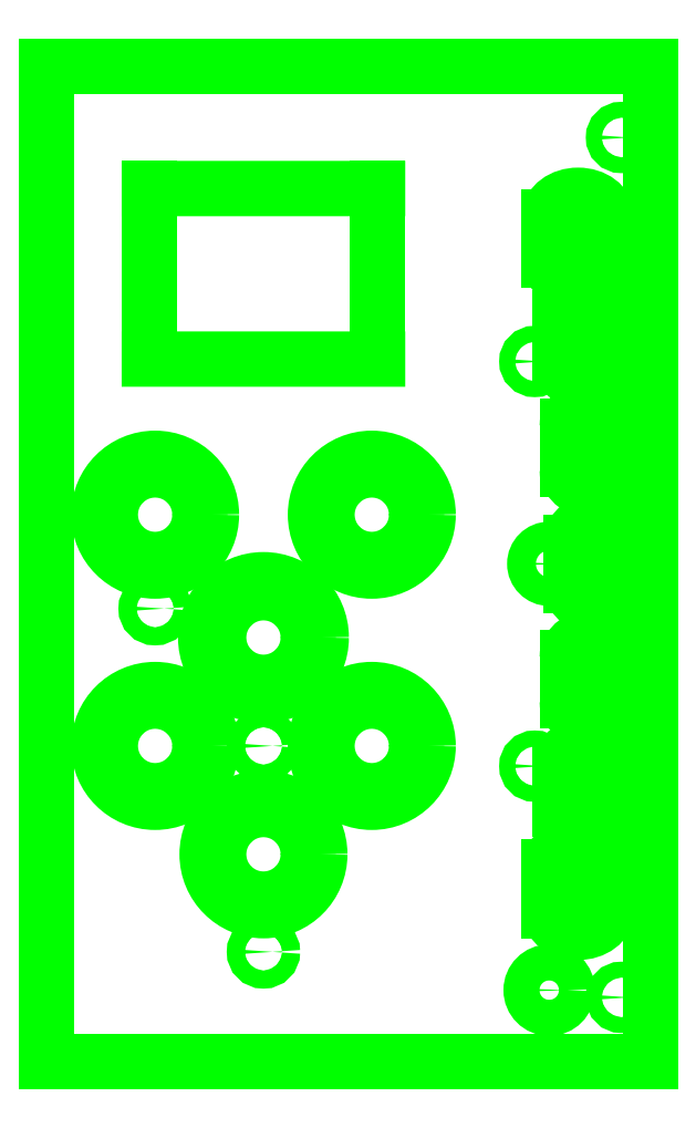
<metadata>
{"format":"dxf","ext":"dxf","renderer":"ezdxf+matplotlib","layout":"modelspace","background":"white","min_lineweight":24,"dpi":150}
</metadata>
<code>
0
SECTION
2
ENTITIES
0
CIRCLE
8
PLEXY
10
70
20
90.91
30
0
40
8
0
CIRCLE
8
PLEXY
10
55
20
94.91
30
0
40
1.25
0
CIRCLE
8
PLEXY
10
70
20
75.91
30
0
40
1.25
0
CIRCLE
8
PLEXY
10
70
20
47.41
30
0
40
1.25
0
LINE
8
PLEXY
10
112.6
20
98.11
30
0
11
112.6
21
104.1
31
0
0
LINE
8
PLEXY
10
113.6
20
98.11
30
0
11
113.6
21
104.1
31
0
0
LINE
8
PLEXY
10
120.6
20
98.11
30
0
11
120.6
21
104.1
31
0
0
LINE
8
PLEXY
10
119.6
20
98.11
30
0
11
119.6
21
104.1
31
0
0
ELLIPSE
8
PLEXY
10
116.6
20
98.11
30
0
11
-4
21
2e-16
31
0
40
0.75
41
0
42
3.142
0
SPLINE
8
PLEXY
70
8
71
3
72
24
73
20
74
0
40
0
40
0
40
0
40
0
40
0.05882
40
0.1176
40
0.1765
40
0.2353
40
0.2941
40
0.3529
40
0.4118
40
0.4706
40
0.5294
40
0.5882
40
0.6471
40
0.7059
40
0.7647
40
0.8235
40
0.8824
40
0.9412
40
1
40
1
40
1
40
1
10
113.6
20
98.11
30
0
10
113.6
20
97.91
30
0
10
113.6
20
97.71
30
0
10
113.8
20
97.3
30
0
10
114
20
97.09
30
0
10
114.4
20
96.7
30
0
10
114.7
20
96.53
30
0
10
115.4
20
96.26
30
0
10
115.7
20
96.17
30
0
10
116.5
20
96.09
30
0
10
116.9
20
96.11
30
0
10
117.7
20
96.23
30
0
10
118
20
96.35
30
0
10
118.6
20
96.65
30
0
10
118.9
20
96.84
30
0
10
119.3
20
97.24
30
0
10
119.4
20
97.45
30
0
10
119.5
20
97.81
30
0
10
119.6
20
97.96
30
0
10
119.6
20
98.11
30
0
0
ELLIPSE
8
PLEXY
10
116.6
20
104.1
30
0
11
-4
21
2e-16
31
0
40
0.75
41
3.142
42
6.283
0
SPLINE
8
PLEXY
70
8
71
3
72
24
73
20
74
0
40
0
40
0
40
0
40
0
40
0.05882
40
0.1176
40
0.1765
40
0.2353
40
0.2941
40
0.3529
40
0.4118
40
0.4706
40
0.5294
40
0.5882
40
0.6471
40
0.7059
40
0.7647
40
0.8235
40
0.8824
40
0.9412
40
1
40
1
40
1
40
1
10
119.6
20
104.1
30
0
10
119.6
20
104.3
30
0
10
119.5
20
104.5
30
0
10
119.3
20
104.9
30
0
10
119.1
20
105.1
30
0
10
118.7
20
105.5
30
0
10
118.4
20
105.7
30
0
10
117.8
20
106
30
0
10
117.4
20
106
30
0
10
116.6
20
106.1
30
0
10
116.2
20
106.1
30
0
10
115.5
20
106
30
0
10
115.1
20
105.9
30
0
10
114.5
20
105.6
30
0
10
114.2
20
105.4
30
0
10
113.8
20
105
30
0
10
113.7
20
104.8
30
0
10
113.6
20
104.4
30
0
10
113.6
20
104.3
30
0
10
113.6
20
104.1
30
0
0
LINE
8
PLEXY
10
112.1
20
82.11
30
0
11
112.1
21
88.11
31
0
0
LINE
8
PLEXY
10
113.1
20
82.11
30
0
11
113.1
21
88.11
31
0
0
LINE
8
PLEXY
10
120.1
20
82.11
30
0
11
120.1
21
88.11
31
0
0
LINE
8
PLEXY
10
119.1
20
82.11
30
0
11
119.1
21
88.11
31
0
0
ELLIPSE
8
PLEXY
10
116.1
20
82.11
30
0
11
-4
21
2e-16
31
0
40
0.75
41
0
42
3.142
0
SPLINE
8
PLEXY
70
8
71
3
72
24
73
20
74
0
40
0
40
0
40
0
40
0
40
0.05882
40
0.1176
40
0.1765
40
0.2353
40
0.2941
40
0.3529
40
0.4118
40
0.4706
40
0.5294
40
0.5882
40
0.6471
40
0.7059
40
0.7647
40
0.8235
40
0.8824
40
0.9412
40
1
40
1
40
1
40
1
10
113.1
20
82.11
30
0
10
113.1
20
81.91
30
0
10
113.1
20
81.71
30
0
10
113.3
20
81.3
30
0
10
113.5
20
81.09
30
0
10
113.9
20
80.7
30
0
10
114.2
20
80.53
30
0
10
114.9
20
80.26
30
0
10
115.2
20
80.17
30
0
10
116
20
80.09
30
0
10
116.4
20
80.11
30
0
10
117.2
20
80.23
30
0
10
117.5
20
80.35
30
0
10
118.1
20
80.65
30
0
10
118.4
20
80.84
30
0
10
118.8
20
81.24
30
0
10
118.9
20
81.45
30
0
10
119
20
81.81
30
0
10
119.1
20
81.96
30
0
10
119.1
20
82.11
30
0
0
ELLIPSE
8
PLEXY
10
116.1
20
88.11
30
0
11
-4
21
2e-16
31
0
40
0.75
41
3.142
42
6.283
0
SPLINE
8
PLEXY
70
8
71
3
72
24
73
20
74
0
40
0
40
0
40
0
40
0
40
0.05882
40
0.1176
40
0.1765
40
0.2353
40
0.2941
40
0.3529
40
0.4118
40
0.4706
40
0.5294
40
0.5882
40
0.6471
40
0.7059
40
0.7647
40
0.8235
40
0.8824
40
0.9412
40
1
40
1
40
1
40
1
10
119.1
20
88.11
30
0
10
119.1
20
88.31
30
0
10
119
20
88.51
30
0
10
118.8
20
88.92
30
0
10
118.6
20
89.13
30
0
10
118.2
20
89.52
30
0
10
117.9
20
89.69
30
0
10
117.3
20
89.96
30
0
10
116.9
20
90.05
30
0
10
116.1
20
90.13
30
0
10
115.7
20
90.11
30
0
10
115
20
89.98
30
0
10
114.6
20
89.87
30
0
10
114
20
89.56
30
0
10
113.7
20
89.38
30
0
10
113.3
20
88.97
30
0
10
113.2
20
88.76
30
0
10
113.1
20
88.41
30
0
10
113.1
20
88.26
30
0
10
113.1
20
88.11
30
0
0
LINE
8
PLEXY
10
111.1
20
67.11
30
0
11
111.1
21
73.11
31
0
0
LINE
8
PLEXY
10
112.1
20
67.11
30
0
11
112.1
21
73.11
31
0
0
LINE
8
PLEXY
10
119.1
20
67.11
30
0
11
119.1
21
73.11
31
0
0
LINE
8
PLEXY
10
118.1
20
67.11
30
0
11
118.1
21
73.11
31
0
0
ELLIPSE
8
PLEXY
10
115.1
20
67.11
30
0
11
-4
21
2e-16
31
0
40
0.75
41
0
42
3.142
0
SPLINE
8
PLEXY
70
8
71
3
72
24
73
20
74
0
40
0
40
0
40
0
40
0
40
0.05882
40
0.1176
40
0.1765
40
0.2353
40
0.2941
40
0.3529
40
0.4118
40
0.4706
40
0.5294
40
0.5882
40
0.6471
40
0.7059
40
0.7647
40
0.8235
40
0.8824
40
0.9412
40
1
40
1
40
1
40
1
10
112.1
20
67.11
30
0
10
112.1
20
66.91
30
0
10
112.1
20
66.71
30
0
10
112.3
20
66.3
30
0
10
112.5
20
66.09
30
0
10
112.9
20
65.7
30
0
10
113.2
20
65.53
30
0
10
113.9
20
65.26
30
0
10
114.2
20
65.17
30
0
10
115
20
65.09
30
0
10
115.4
20
65.11
30
0
10
116.2
20
65.23
30
0
10
116.5
20
65.35
30
0
10
117.1
20
65.65
30
0
10
117.4
20
65.84
30
0
10
117.8
20
66.24
30
0
10
117.9
20
66.45
30
0
10
118
20
66.81
30
0
10
118.1
20
66.96
30
0
10
118.1
20
67.11
30
0
0
ELLIPSE
8
PLEXY
10
115.1
20
73.11
30
0
11
-4
21
2e-16
31
0
40
0.75
41
3.142
42
6.283
0
SPLINE
8
PLEXY
70
8
71
3
72
24
73
20
74
0
40
0
40
0
40
0
40
0
40
0.05882
40
0.1176
40
0.1765
40
0.2353
40
0.2941
40
0.3529
40
0.4118
40
0.4706
40
0.5294
40
0.5882
40
0.6471
40
0.7059
40
0.7647
40
0.8235
40
0.8824
40
0.9412
40
1
40
1
40
1
40
1
10
118.1
20
73.11
30
0
10
118.1
20
73.31
30
0
10
118
20
73.51
30
0
10
117.8
20
73.92
30
0
10
117.6
20
74.13
30
0
10
117.2
20
74.52
30
0
10
116.9
20
74.69
30
0
10
116.3
20
74.96
30
0
10
115.9
20
75.05
30
0
10
115.1
20
75.13
30
0
10
114.7
20
75.11
30
0
10
114
20
74.98
30
0
10
113.6
20
74.87
30
0
10
113
20
74.56
30
0
10
112.7
20
74.38
30
0
10
112.3
20
73.97
30
0
10
112.2
20
73.76
30
0
10
112.1
20
73.41
30
0
10
112.1
20
73.26
30
0
10
112.1
20
73.11
30
0
0
LINE
8
PLEXY
10
109.6
20
53.11
30
0
11
109.6
21
59.11
31
0
0
LINE
8
PLEXY
10
110.6
20
53.11
30
0
11
110.6
21
59.11
31
0
0
LINE
8
PLEXY
10
117.6
20
53.11
30
0
11
117.6
21
59.11
31
0
0
LINE
8
PLEXY
10
116.6
20
53.11
30
0
11
116.6
21
59.11
31
0
0
ELLIPSE
8
PLEXY
10
113.6
20
53.11
30
0
11
-4
21
2e-16
31
0
40
0.75
41
0
42
3.142
0
SPLINE
8
PLEXY
70
8
71
3
72
24
73
20
74
0
40
0
40
0
40
0
40
0
40
0.05882
40
0.1176
40
0.1765
40
0.2353
40
0.2941
40
0.3529
40
0.4118
40
0.4706
40
0.5294
40
0.5882
40
0.6471
40
0.7059
40
0.7647
40
0.8235
40
0.8824
40
0.9412
40
1
40
1
40
1
40
1
10
110.6
20
53.11
30
0
10
110.6
20
52.91
30
0
10
110.6
20
52.71
30
0
10
110.8
20
52.3
30
0
10
111
20
52.09
30
0
10
111.4
20
51.7
30
0
10
111.7
20
51.53
30
0
10
112.4
20
51.26
30
0
10
112.7
20
51.17
30
0
10
113.5
20
51.09
30
0
10
113.9
20
51.11
30
0
10
114.7
20
51.23
30
0
10
115
20
51.35
30
0
10
115.6
20
51.65
30
0
10
115.9
20
51.84
30
0
10
116.3
20
52.24
30
0
10
116.4
20
52.45
30
0
10
116.5
20
52.81
30
0
10
116.6
20
52.96
30
0
10
116.6
20
53.11
30
0
0
ELLIPSE
8
PLEXY
10
113.6
20
59.11
30
0
11
-4
21
2e-16
31
0
40
0.75
41
3.142
42
6.283
0
SPLINE
8
PLEXY
70
8
71
3
72
24
73
20
74
0
40
0
40
0
40
0
40
0
40
0.05882
40
0.1176
40
0.1765
40
0.2353
40
0.2941
40
0.3529
40
0.4118
40
0.4706
40
0.5294
40
0.5882
40
0.6471
40
0.7059
40
0.7647
40
0.8235
40
0.8824
40
0.9412
40
1
40
1
40
1
40
1
10
116.6
20
59.11
30
0
10
116.6
20
59.31
30
0
10
116.5
20
59.51
30
0
10
116.3
20
59.92
30
0
10
116.1
20
60.13
30
0
10
115.7
20
60.52
30
0
10
115.4
20
60.69
30
0
10
114.8
20
60.96
30
0
10
114.4
20
61.05
30
0
10
113.6
20
61.13
30
0
10
113.2
20
61.11
30
0
10
112.5
20
60.98
30
0
10
112.1
20
60.87
30
0
10
111.5
20
60.56
30
0
10
111.2
20
60.38
30
0
10
110.8
20
59.97
30
0
10
110.7
20
59.76
30
0
10
110.6
20
59.41
30
0
10
110.6
20
59.26
30
0
10
110.6
20
59.11
30
0
0
LINE
8
PLEXY
10
112.1
20
114.1
30
0
11
112.1
21
120.1
31
0
0
LINE
8
PLEXY
10
113.1
20
114.1
30
0
11
113.1
21
120.1
31
0
0
LINE
8
PLEXY
10
120.1
20
114.1
30
0
11
120.1
21
120.1
31
0
0
LINE
8
PLEXY
10
119.1
20
114.1
30
0
11
119.1
21
120.1
31
0
0
ELLIPSE
8
PLEXY
10
116.1
20
114.1
30
0
11
-4
21
2e-16
31
0
40
0.75
41
0
42
3.142
0
SPLINE
8
PLEXY
70
8
71
3
72
24
73
20
74
0
40
0
40
0
40
0
40
0
40
0.05882
40
0.1176
40
0.1765
40
0.2353
40
0.2941
40
0.3529
40
0.4118
40
0.4706
40
0.5294
40
0.5882
40
0.6471
40
0.7059
40
0.7647
40
0.8235
40
0.8824
40
0.9412
40
1
40
1
40
1
40
1
10
113.1
20
114.1
30
0
10
113.1
20
113.9
30
0
10
113.1
20
113.7
30
0
10
113.3
20
113.3
30
0
10
113.5
20
113.1
30
0
10
113.9
20
112.7
30
0
10
114.2
20
112.5
30
0
10
114.9
20
112.3
30
0
10
115.2
20
112.2
30
0
10
116
20
112.1
30
0
10
116.4
20
112.1
30
0
10
117.2
20
112.2
30
0
10
117.5
20
112.4
30
0
10
118.1
20
112.7
30
0
10
118.4
20
112.8
30
0
10
118.8
20
113.2
30
0
10
118.9
20
113.5
30
0
10
119
20
113.8
30
0
10
119.1
20
114
30
0
10
119.1
20
114.1
30
0
0
ELLIPSE
8
PLEXY
10
116.1
20
120.1
30
0
11
-4
21
2e-16
31
0
40
0.75
41
3.142
42
6.283
0
SPLINE
8
PLEXY
70
8
71
3
72
24
73
20
74
0
40
0
40
0
40
0
40
0
40
0.05882
40
0.1176
40
0.1765
40
0.2353
40
0.2941
40
0.3529
40
0.4118
40
0.4706
40
0.5294
40
0.5882
40
0.6471
40
0.7059
40
0.7647
40
0.8235
40
0.8824
40
0.9412
40
1
40
1
40
1
40
1
10
119.1
20
120.1
30
0
10
119.1
20
120.3
30
0
10
119
20
120.5
30
0
10
118.8
20
120.9
30
0
10
118.6
20
121.1
30
0
10
118.2
20
121.5
30
0
10
117.9
20
121.7
30
0
10
117.3
20
122
30
0
10
116.9
20
122
30
0
10
116.1
20
122.1
30
0
10
115.7
20
122.1
30
0
10
115
20
122
30
0
10
114.6
20
121.9
30
0
10
114
20
121.6
30
0
10
113.7
20
121.4
30
0
10
113.3
20
121
30
0
10
113.2
20
120.8
30
0
10
113.1
20
120.4
30
0
10
113.1
20
120.3
30
0
10
113.1
20
120.1
30
0
0
LINE
8
PLEXY
10
111.1
20
129.1
30
0
11
111.1
21
135.1
31
0
0
LINE
8
PLEXY
10
112.1
20
129.1
30
0
11
112.1
21
135.1
31
0
0
LINE
8
PLEXY
10
119.1
20
129.1
30
0
11
119.1
21
135.1
31
0
0
LINE
8
PLEXY
10
118.1
20
129.1
30
0
11
118.1
21
135.1
31
0
0
ELLIPSE
8
PLEXY
10
115.1
20
129.1
30
0
11
-4
21
2e-16
31
0
40
0.75
41
0
42
3.142
0
SPLINE
8
PLEXY
70
8
71
3
72
24
73
20
74
0
40
0
40
0
40
0
40
0
40
0.05882
40
0.1176
40
0.1765
40
0.2353
40
0.2941
40
0.3529
40
0.4118
40
0.4706
40
0.5294
40
0.5882
40
0.6471
40
0.7059
40
0.7647
40
0.8235
40
0.8824
40
0.9412
40
1
40
1
40
1
40
1
10
112.1
20
129.1
30
0
10
112.1
20
128.9
30
0
10
112.1
20
128.7
30
0
10
112.3
20
128.3
30
0
10
112.5
20
128.1
30
0
10
112.9
20
127.7
30
0
10
113.2
20
127.5
30
0
10
113.9
20
127.3
30
0
10
114.2
20
127.2
30
0
10
115
20
127.1
30
0
10
115.4
20
127.1
30
0
10
116.2
20
127.2
30
0
10
116.5
20
127.4
30
0
10
117.1
20
127.7
30
0
10
117.4
20
127.8
30
0
10
117.8
20
128.2
30
0
10
117.9
20
128.5
30
0
10
118
20
128.8
30
0
10
118.1
20
129
30
0
10
118.1
20
129.1
30
0
0
ELLIPSE
8
PLEXY
10
115.1
20
135.1
30
0
11
-4
21
2e-16
31
0
40
0.75
41
3.142
42
6.283
0
SPLINE
8
PLEXY
70
8
71
3
72
24
73
20
74
0
40
0
40
0
40
0
40
0
40
0.05882
40
0.1176
40
0.1765
40
0.2353
40
0.2941
40
0.3529
40
0.4118
40
0.4706
40
0.5294
40
0.5882
40
0.6471
40
0.7059
40
0.7647
40
0.8235
40
0.8824
40
0.9412
40
1
40
1
40
1
40
1
10
118.1
20
135.1
30
0
10
118.1
20
135.3
30
0
10
118
20
135.5
30
0
10
117.8
20
135.9
30
0
10
117.6
20
136.1
30
0
10
117.2
20
136.5
30
0
10
116.9
20
136.7
30
0
10
116.3
20
137
30
0
10
115.9
20
137
30
0
10
115.1
20
137.1
30
0
10
114.7
20
137.1
30
0
10
114
20
137
30
0
10
113.6
20
136.9
30
0
10
113
20
136.6
30
0
10
112.7
20
136.4
30
0
10
112.3
20
136
30
0
10
112.2
20
135.8
30
0
10
112.1
20
135.4
30
0
10
112.1
20
135.3
30
0
10
112.1
20
135.1
30
0
0
LINE
8
PLEXY
10
109.6
20
143.1
30
0
11
109.6
21
149.1
31
0
0
LINE
8
PLEXY
10
110.6
20
143.1
30
0
11
110.6
21
149.1
31
0
0
LINE
8
PLEXY
10
117.6
20
143.1
30
0
11
117.6
21
149.1
31
0
0
LINE
8
PLEXY
10
116.6
20
143.1
30
0
11
116.6
21
149.1
31
0
0
ELLIPSE
8
PLEXY
10
113.6
20
143.1
30
0
11
-4
21
2e-16
31
0
40
0.75
41
0
42
3.142
0
SPLINE
8
PLEXY
70
8
71
3
72
24
73
20
74
0
40
0
40
0
40
0
40
0
40
0.05882
40
0.1176
40
0.1765
40
0.2353
40
0.2941
40
0.3529
40
0.4118
40
0.4706
40
0.5294
40
0.5882
40
0.6471
40
0.7059
40
0.7647
40
0.8235
40
0.8824
40
0.9412
40
1
40
1
40
1
40
1
10
110.6
20
143.1
30
0
10
110.6
20
142.9
30
0
10
110.6
20
142.7
30
0
10
110.8
20
142.3
30
0
10
111
20
142.1
30
0
10
111.4
20
141.7
30
0
10
111.7
20
141.5
30
0
10
112.4
20
141.3
30
0
10
112.7
20
141.2
30
0
10
113.5
20
141.1
30
0
10
113.9
20
141.1
30
0
10
114.7
20
141.2
30
0
10
115
20
141.4
30
0
10
115.6
20
141.7
30
0
10
115.9
20
141.8
30
0
10
116.3
20
142.2
30
0
10
116.4
20
142.5
30
0
10
116.5
20
142.8
30
0
10
116.6
20
143
30
0
10
116.6
20
143.1
30
0
0
ELLIPSE
8
PLEXY
10
113.6
20
149.1
30
0
11
-4
21
2e-16
31
0
40
0.75
41
3.142
42
6.283
0
SPLINE
8
PLEXY
70
8
71
3
72
24
73
20
74
0
40
0
40
0
40
0
40
0
40
0.05882
40
0.1176
40
0.1765
40
0.2353
40
0.2941
40
0.3529
40
0.4118
40
0.4706
40
0.5294
40
0.5882
40
0.6471
40
0.7059
40
0.7647
40
0.8235
40
0.8824
40
0.9412
40
1
40
1
40
1
40
1
10
116.6
20
149.1
30
0
10
116.6
20
149.3
30
0
10
116.5
20
149.5
30
0
10
116.3
20
149.9
30
0
10
116.1
20
150.1
30
0
10
115.7
20
150.5
30
0
10
115.4
20
150.7
30
0
10
114.8
20
151
30
0
10
114.4
20
151
30
0
10
113.6
20
151.1
30
0
10
113.2
20
151.1
30
0
10
112.5
20
151
30
0
10
112.1
20
150.9
30
0
10
111.5
20
150.6
30
0
10
111.2
20
150.4
30
0
10
110.8
20
150
30
0
10
110.7
20
149.8
30
0
10
110.6
20
149.4
30
0
10
110.6
20
149.3
30
0
10
110.6
20
149.1
30
0
0
CIRCLE
8
PLEXY
10
109.6
20
101.1
30
0
40
2
0
CIRCLE
8
PLEXY
10
109.6
20
42.11
30
0
40
2.5
0
CIRCLE
8
PLEXY
10
119.6
20
41.11
30
0
40
1.1
0
CIRCLE
8
PLEXY
10
107.6
20
73.11
30
0
40
1.1
0
CIRCLE
8
PLEXY
10
107.6
20
129.1
30
0
40
1.1
0
CIRCLE
8
PLEXY
10
119.6
20
160.1
30
0
40
1.1
0
LINE
8
PLEXY
10
123.6
20
32.22
30
0
11
40
21
32.22
31
0
0
LINE
8
PLEXY
10
40
20
32.22
30
0
11
40
21
170
31
0
0
LINE
8
PLEXY
10
40
20
170
30
0
11
123.6
21
170
31
0
0
LINE
8
PLEXY
10
123.6
20
32.22
30
0
11
123.6
21
170
31
0
0
CIRCLE
8
PLEXY
10
55
20
107.9
30
0
40
7.8
0
CIRCLE
8
PLEXY
10
55
20
107.9
30
0
40
6.2
0
CIRCLE
8
PLEXY
10
85
20
107.9
30
0
40
7.8
0
CIRCLE
8
PLEXY
10
85
20
107.9
30
0
40
6.2
0
CIRCLE
8
PLEXY
10
70
20
90.91
30
0
40
6.2
0
CIRCLE
8
PLEXY
10
55
20
75.91
30
0
40
7.8
0
CIRCLE
8
PLEXY
10
55
20
75.91
30
0
40
6.2
0
CIRCLE
8
PLEXY
10
85
20
75.91
30
0
40
7.8
0
CIRCLE
8
PLEXY
10
85
20
75.91
30
0
40
6.2
0
CIRCLE
8
PLEXY
10
70
20
60.91
30
0
40
7.8
0
CIRCLE
8
PLEXY
10
70
20
60.91
30
0
40
6.2
0
LINE
8
PLEXY
10
85.8
20
153
30
0
11
54.2
21
153
31
0
0
LINE
8
PLEXY
10
54.2
20
153
30
0
11
54.2
21
129.4
31
0
0
LINE
8
PLEXY
10
54.2
20
129.4
30
0
11
85.8
21
129.4
31
0
0
LINE
8
PLEXY
10
85.8
20
129.4
30
0
11
85.8
21
153
31
0
0
ENDSEC
0
EOF

</code>
